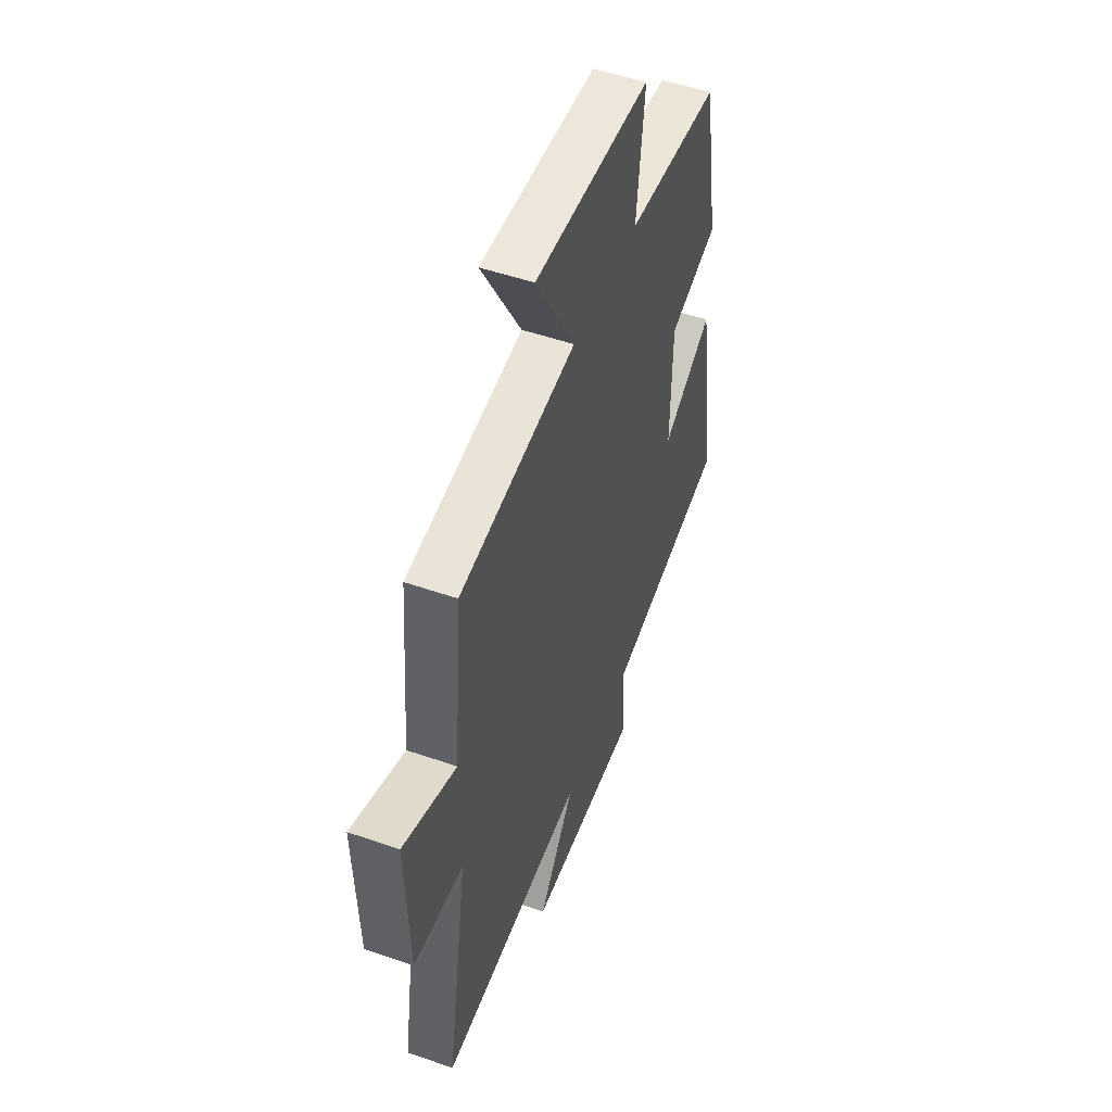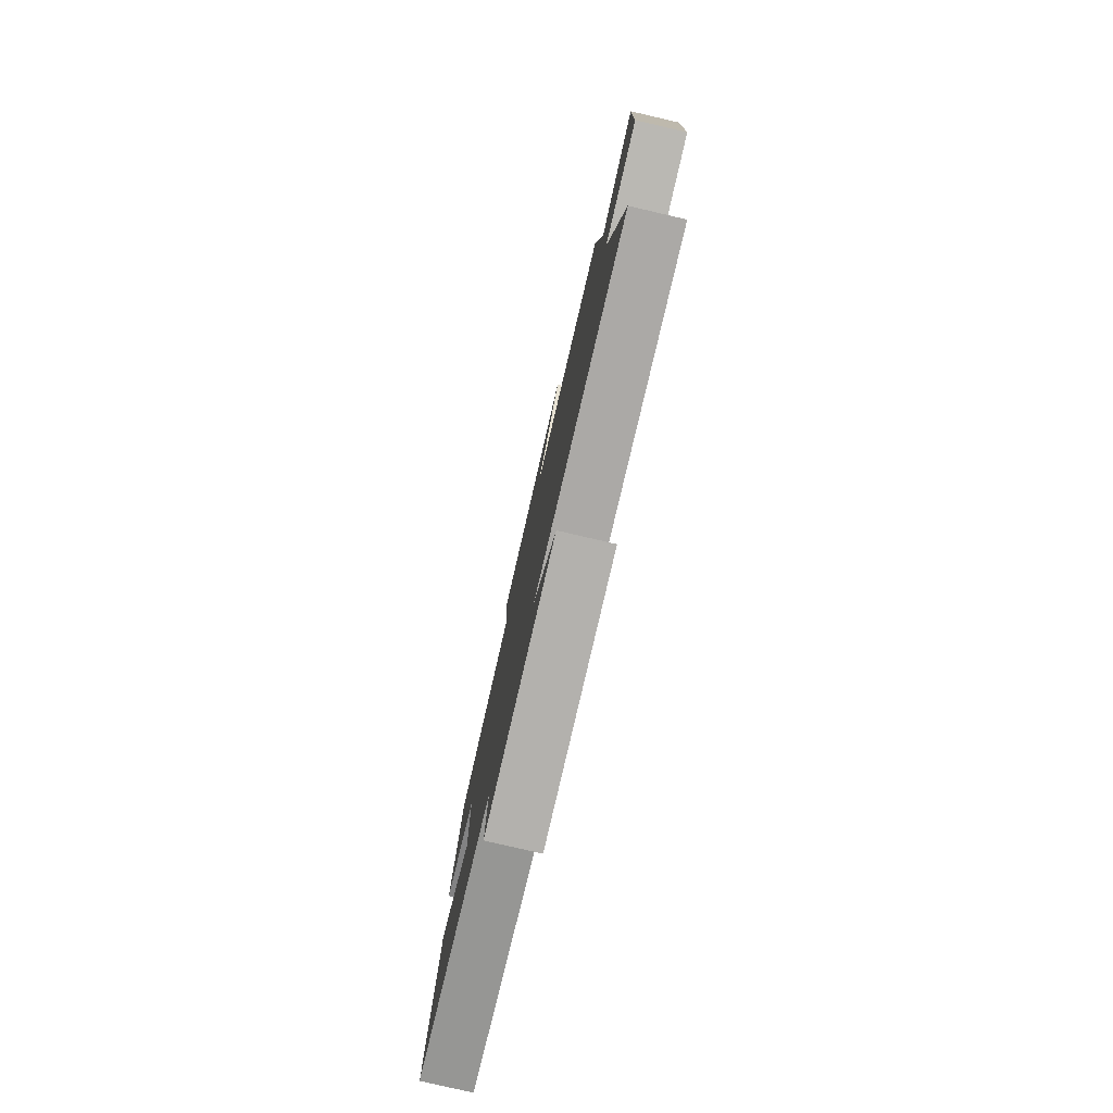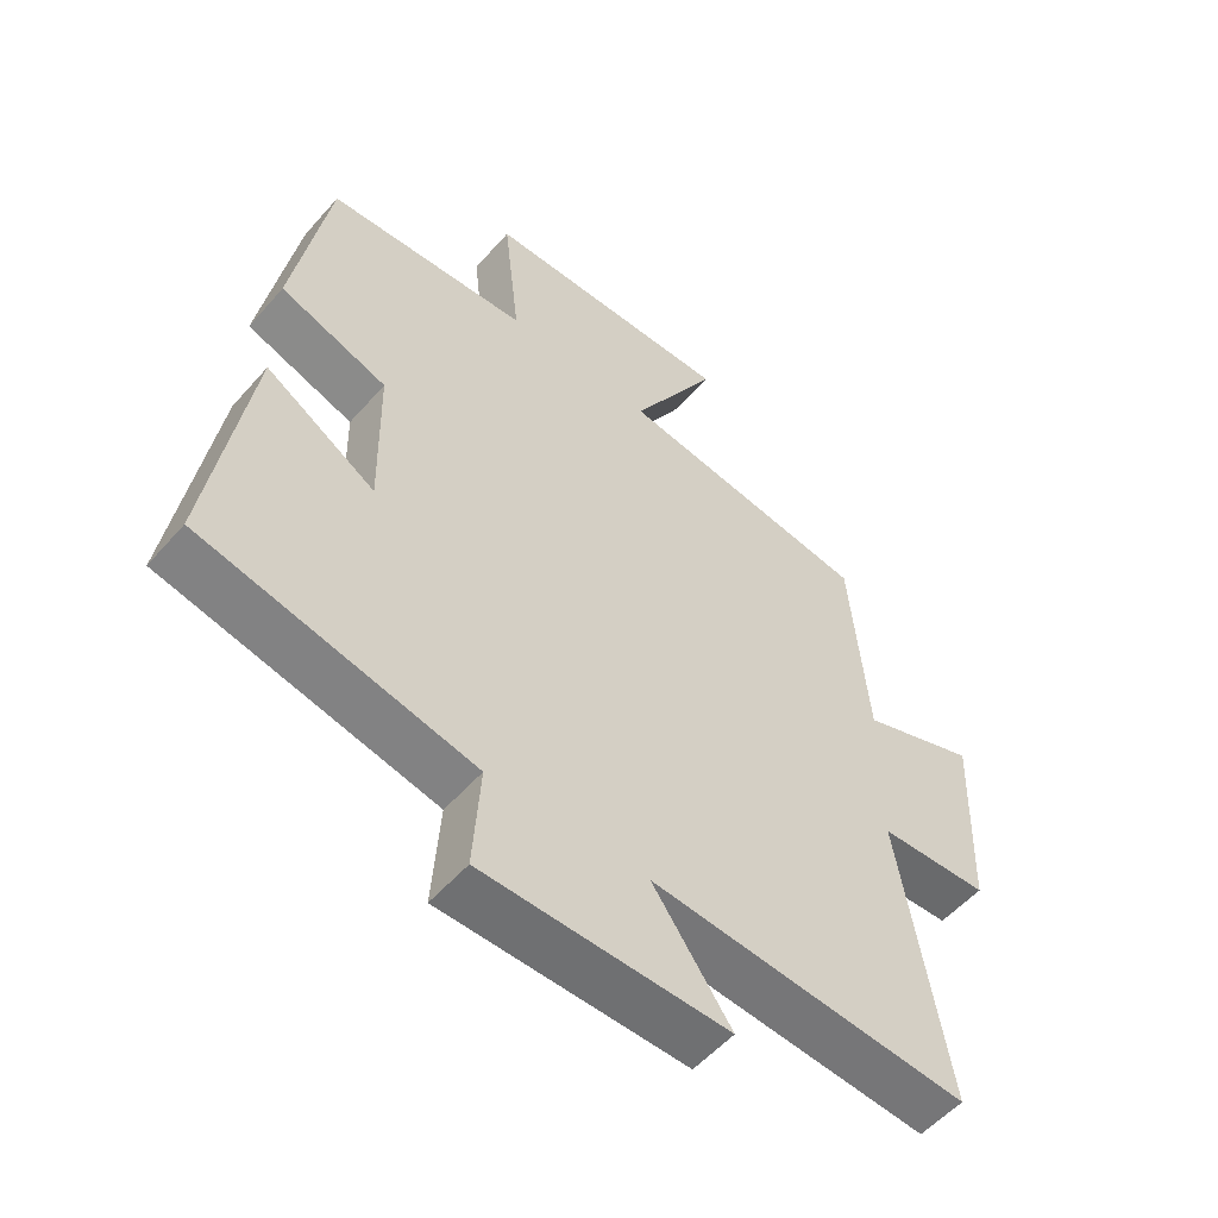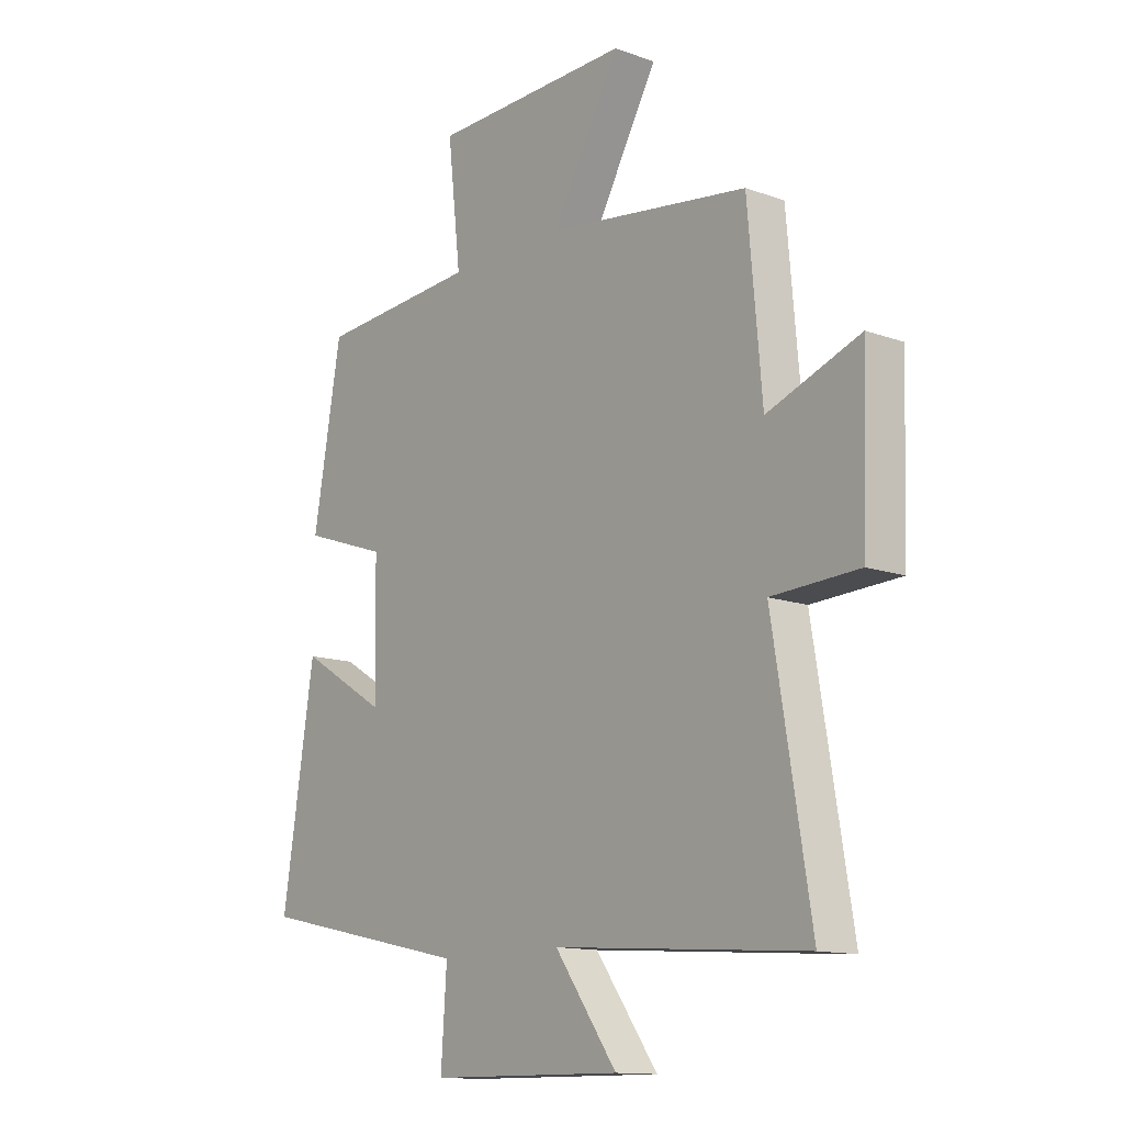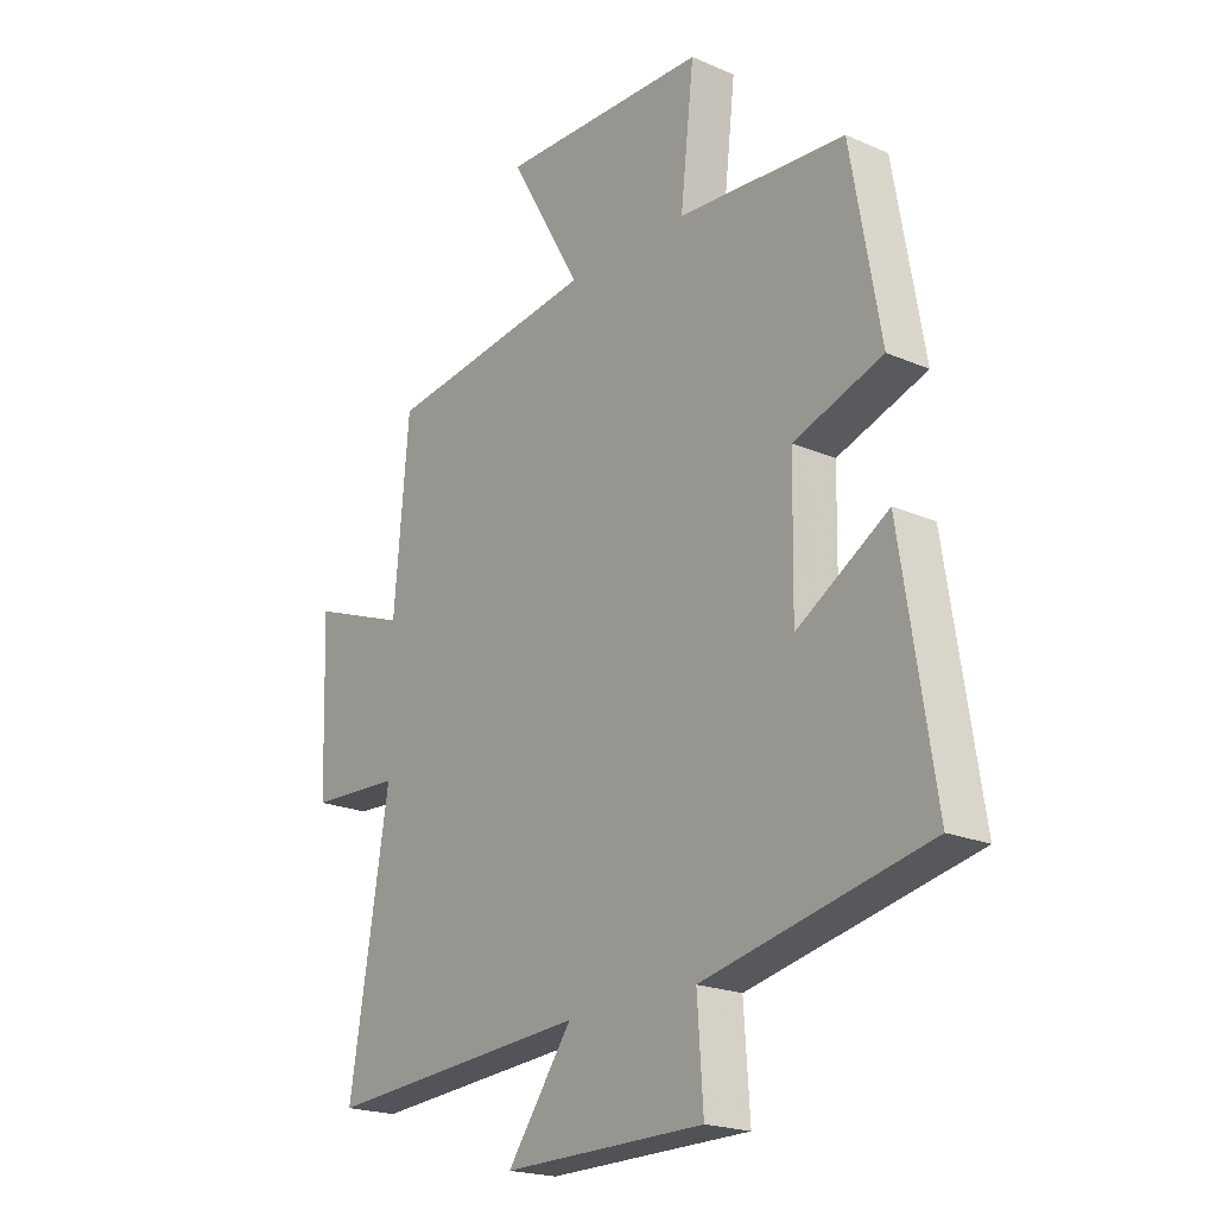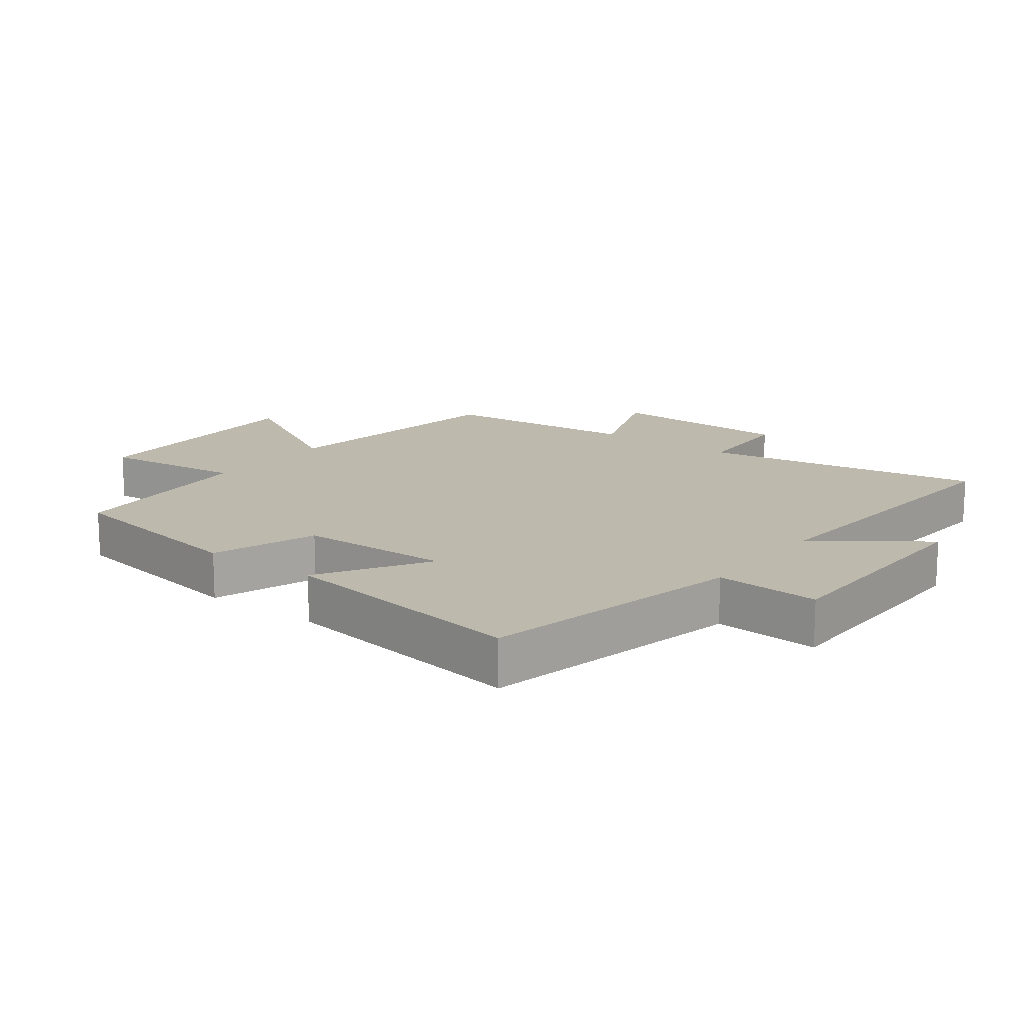
<metadata>
{"format":"obj","ext":"obj","renderer":"f3d","projection":"perspective","resolution":1024,"background":"white","views":[{"elev":51.0,"azim":-69.2,"up":"+Z"},{"elev":-79.9,"azim":-103.0,"up":"+Z"},{"elev":-54.5,"azim":139.7,"up":"+Z"},{"elev":-13.2,"azim":-129.4,"up":"+Z"},{"elev":-20.6,"azim":51.9,"up":"+Z"},{"elev":15.2,"azim":127.0,"up":"+Y"}]}
</metadata>
<code>
v -0.572 0.07 -0.536
v -0.5 0.07 -0.098
v -0.667 0.07 -0.09
v -0.677 0.07 0.202
v -0.5 0.07 0.136
v -0.473 0.07 0.447
v -0.087 0.07 0.5
v -0.218 0.07 0.73
v 0.164 0.07 0.722
v 0.139 0.07 0.5
v 0.446 0.07 0.478
v 0.5 0.07 0.17
v 0.337 0.07 0.114
v 0.333 0.07 -0.122
v 0.5 0.07 -0.02
v 0.561 0.07 -0.412
v 0.151 0.07 -0.5
v 0.162 0.07 -0.662
v -0.208 0.07 -0.666
v -0.089 0.07 -0.5
v -0.572 0 -0.536
v -0.5 0 -0.098
v -0.667 0 -0.09
v -0.677 0 0.202
v -0.5 0 0.136
v -0.473 0 0.447
v -0.087 0 0.5
v -0.218 0 0.73
v 0.164 0 0.722
v 0.139 0 0.5
v 0.446 0 0.478
v 0.5 0 0.17
v 0.337 0 0.114
v 0.333 0 -0.122
v 0.5 0 -0.02
v 0.561 0 -0.412
v 0.151 0 -0.5
v 0.162 0 -0.662
v -0.208 0 -0.666
v -0.089 0 -0.5
f 17 18 19 20
f 15 16 17 20
f 14 15 20
f 13 14 20 1
f 10 11 12 13
f 10 13 1 2
f 7 8 9 10
f 5 6 7 10
f 5 10 2 3
f 3 4 5
f 40 39 38 37
f 40 37 36 35
f 40 35 34
f 21 40 34 33
f 33 32 31 30
f 22 21 33 30
f 30 29 28 27
f 30 27 26 25
f 23 22 30 25
f 25 24 23
f 1 21 22 2
f 2 22 23 3
f 3 23 24 4
f 4 24 25 5
f 5 25 26 6
f 6 26 27 7
f 7 27 28 8
f 8 28 29 9
f 9 29 30 10
f 10 30 31 11
f 11 31 32 12
f 12 32 33 13
f 13 33 34 14
f 14 34 35 15
f 15 35 36 16
f 16 36 37 17
f 17 37 38 18
f 18 38 39 19
f 19 39 40 20
f 20 40 21 1

</code>
